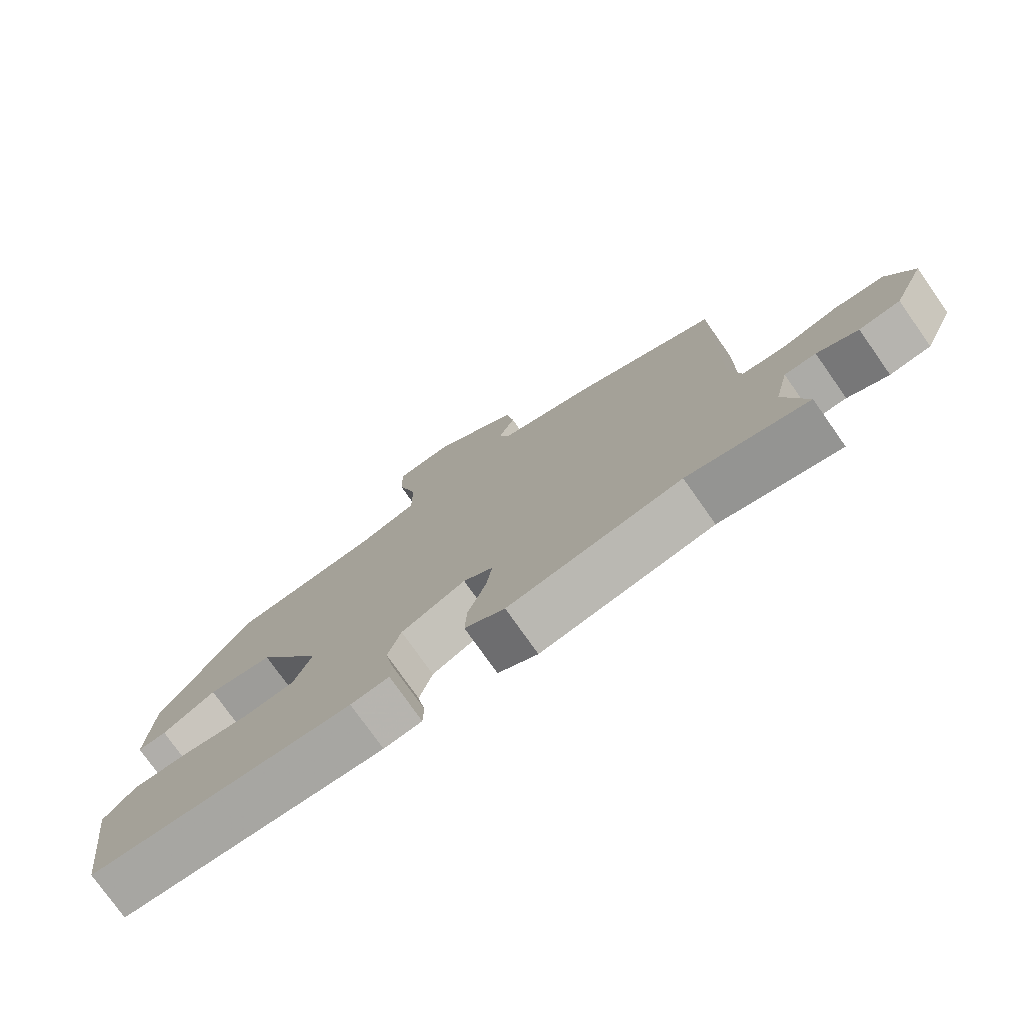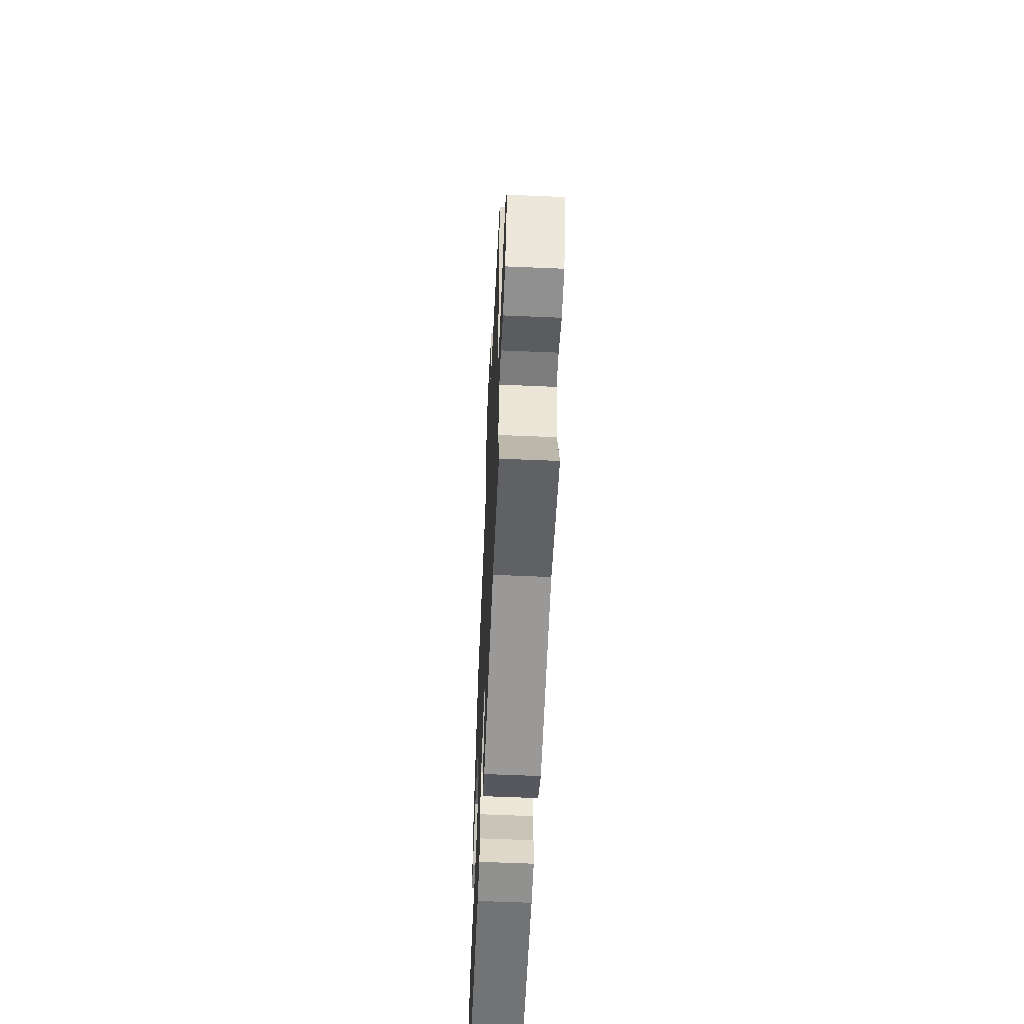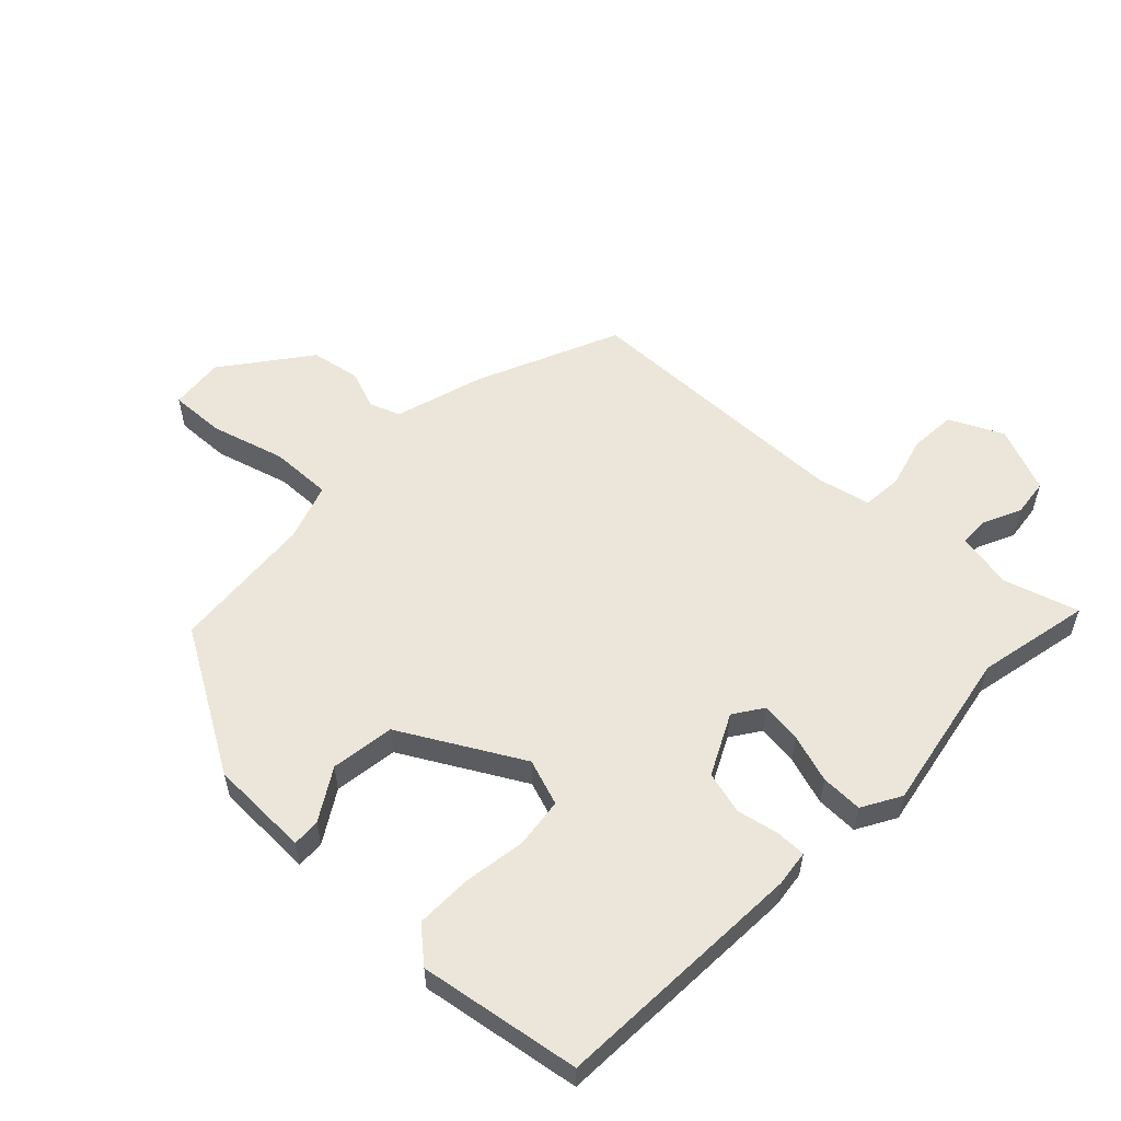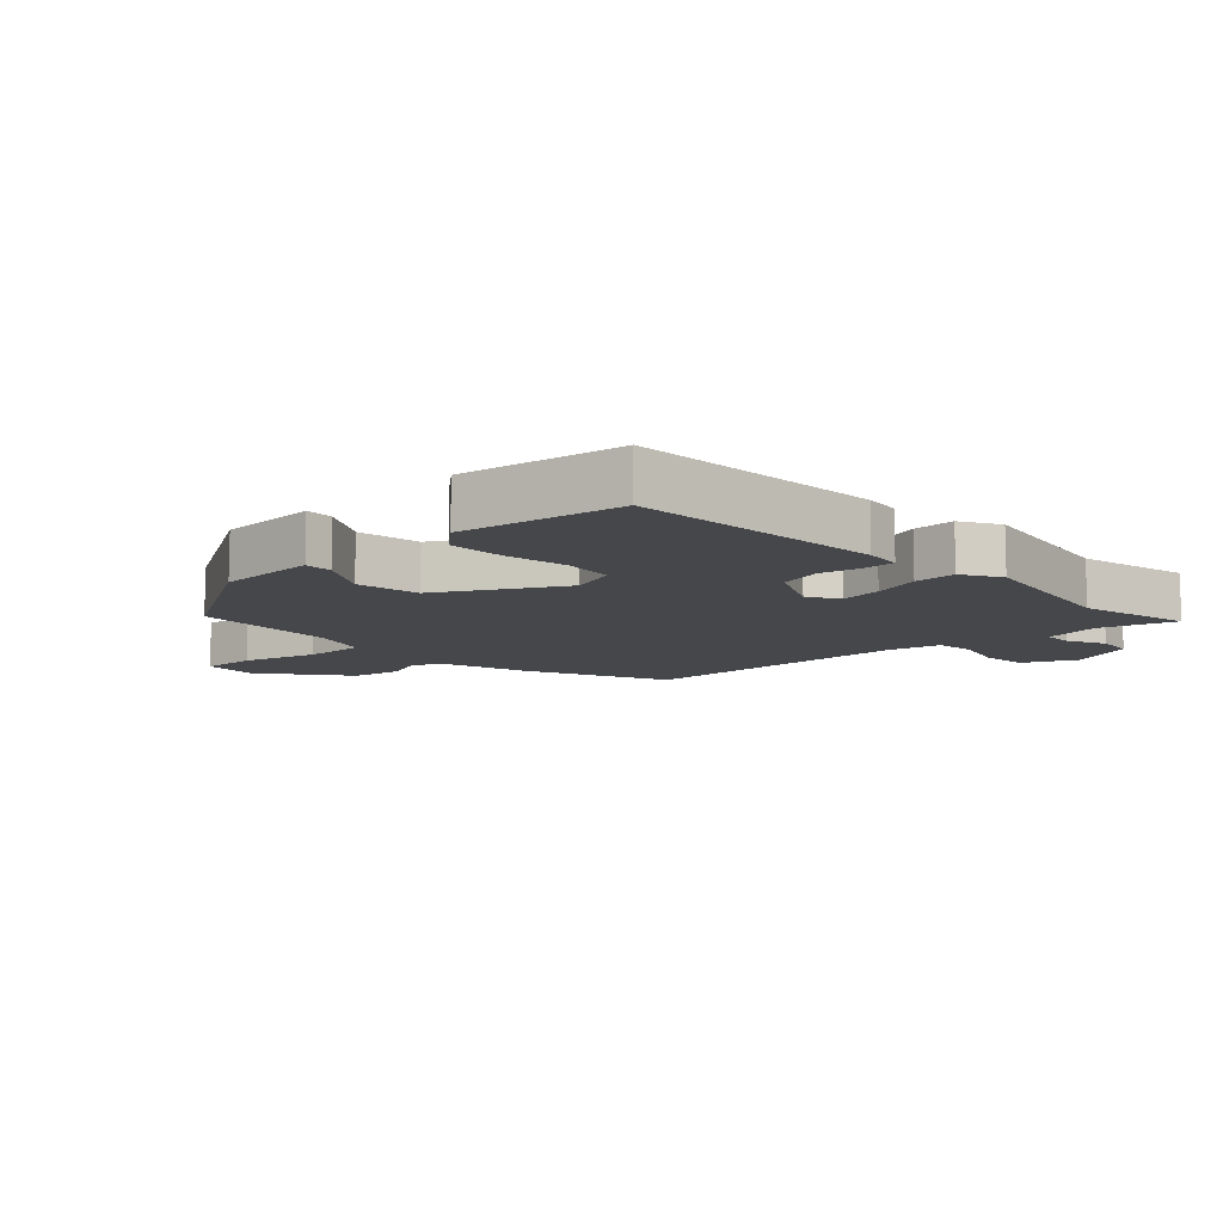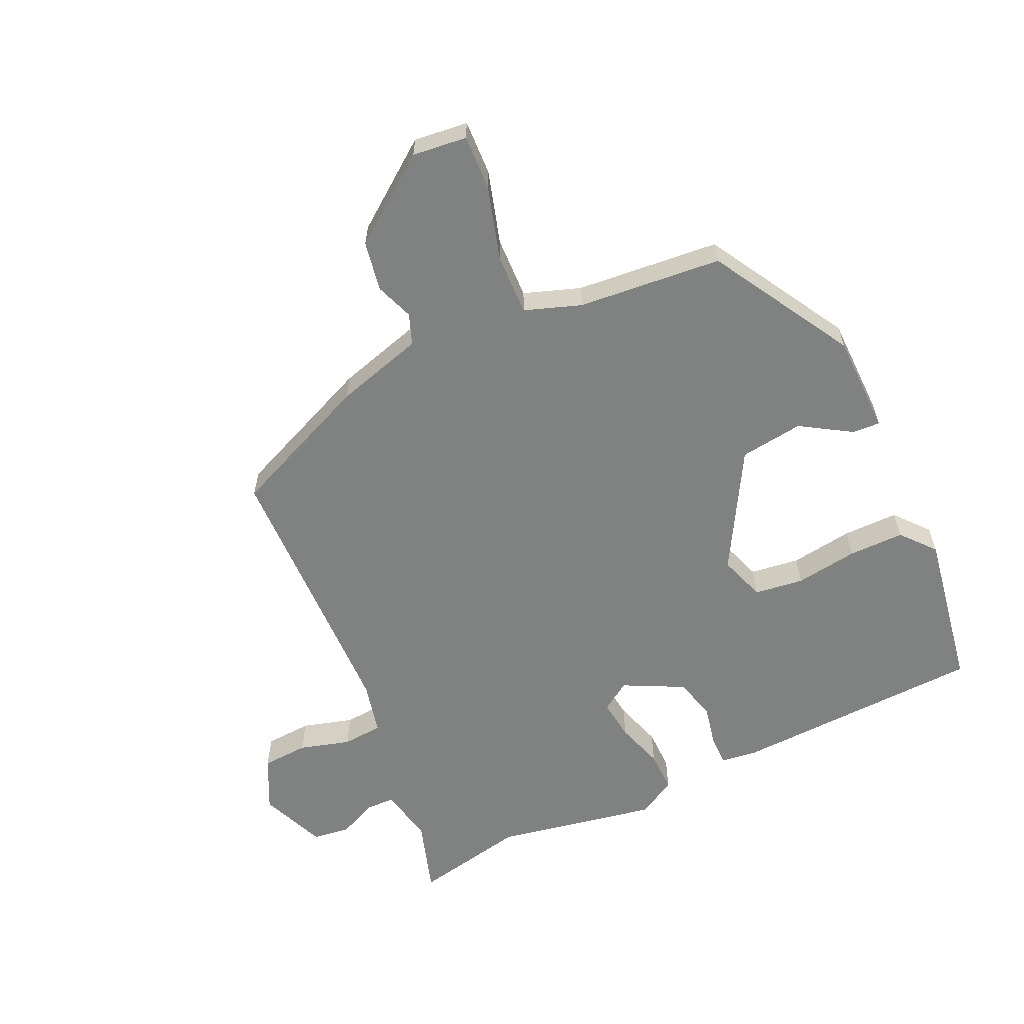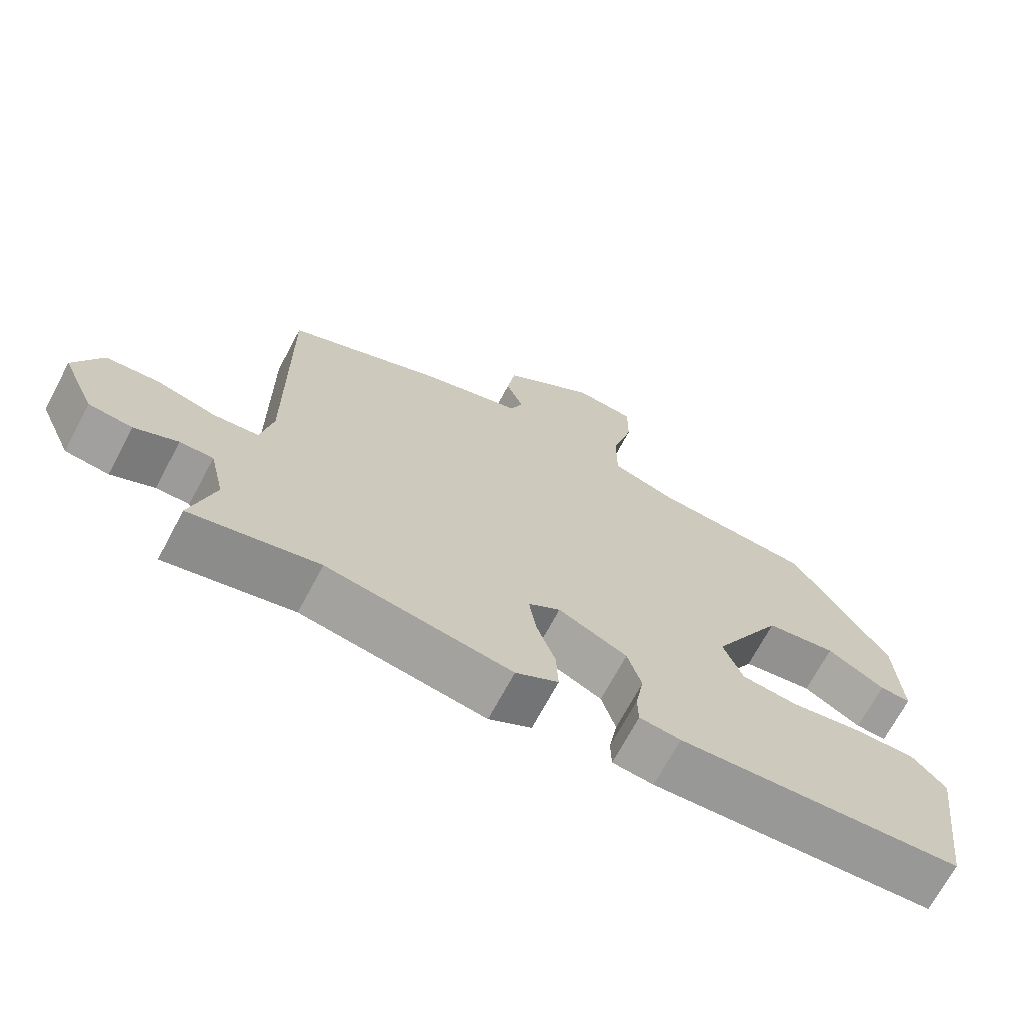
<metadata>
{"format":"obj","ext":"obj","renderer":"f3d","projection":"perspective","resolution":1024,"background":"white","views":[{"elev":-77.0,"azim":-144.8,"up":"+Z"},{"elev":-60.1,"azim":-92.5,"up":"+Z"},{"elev":55.8,"azim":132.4,"up":"+Y"},{"elev":-10.2,"azim":132.2,"up":"+Y"},{"elev":-60.3,"azim":23.1,"up":"+Y"},{"elev":-70.1,"azim":-28.1,"up":"+Z"}]}
</metadata>
<code>
v -0.503 0.07 0.388
v -0.276 0.07 0.494
v -0.134 0.07 0.54
v -0.117 0.07 0.59
v -0.142 0.07 0.651
v -0.13 0.07 0.732
v 0.004 0.07 0.839
v 0.092 0.07 0.832
v 0.091 0.07 0.743
v 0.06 0.07 0.623
v 0.06 0.07 0.523
v 0.152 0.07 0.494
v 0.385 0.07 0.48
v 0.525 0.07 0.255
v 0.533 0.07 0.094
v 0.488 0.07 0.095
v 0.405 0.07 0.143
v 0.303 0.07 0.126
v 0.2 0.07 -0.069
v 0.228 0.07 -0.143
v 0.308 0.07 -0.151
v 0.409 0.07 -0.133
v 0.499 0.07 -0.13
v 0.547 0.07 -0.183
v 0.512 0.07 -0.442
v 0.104 0.07 -0.472
v 0.045 0.07 -0.466
v 0.044 0.07 -0.418
v 0.056 0.07 -0.35
v 0.036 0.07 -0.282
v -0.063 0.07 -0.236
v -0.109 0.07 -0.269
v -0.099 0.07 -0.335
v -0.072 0.07 -0.412
v -0.069 0.07 -0.479
v -0.13 0.07 -0.516
v -0.393 0.07 -0.475
v -0.575 0.07 -0.518
v -0.541 0.07 -0.397
v -0.562 0.07 -0.306
v -0.609 0.07 -0.307
v -0.67 0.07 -0.337
v -0.731 0.07 -0.331
v -0.778 0.07 -0.226
v -0.739 0.07 -0.139
v -0.664 0.07 -0.132
v -0.581 0.07 -0.153
v -0.516 0.07 -0.146
v -0.499 0.07 -0.06
v -0.503 0 0.388
v -0.276 0 0.494
v -0.134 0 0.54
v -0.117 0 0.59
v -0.142 0 0.651
v -0.13 0 0.732
v 0.004 0 0.839
v 0.092 0 0.832
v 0.091 0 0.743
v 0.06 0 0.623
v 0.06 0 0.523
v 0.152 0 0.494
v 0.385 0 0.48
v 0.525 0 0.255
v 0.533 0 0.094
v 0.488 0 0.095
v 0.405 0 0.143
v 0.303 0 0.126
v 0.2 0 -0.069
v 0.228 0 -0.143
v 0.308 0 -0.151
v 0.409 0 -0.133
v 0.499 0 -0.13
v 0.547 0 -0.183
v 0.512 0 -0.442
v 0.104 0 -0.472
v 0.045 0 -0.466
v 0.044 0 -0.418
v 0.056 0 -0.35
v 0.036 0 -0.282
v -0.063 0 -0.236
v -0.109 0 -0.269
v -0.099 0 -0.335
v -0.072 0 -0.412
v -0.069 0 -0.479
v -0.13 0 -0.516
v -0.393 0 -0.475
v -0.575 0 -0.518
v -0.541 0 -0.397
v -0.562 0 -0.306
v -0.609 0 -0.307
v -0.67 0 -0.337
v -0.731 0 -0.331
v -0.778 0 -0.226
v -0.739 0 -0.139
v -0.664 0 -0.132
v -0.581 0 -0.153
v -0.516 0 -0.146
v -0.499 0 -0.06
f 45 46 47
f 44 45 47
f 43 44 47
f 42 43 47
f 41 42 47
f 40 41 47 48
f 39 40 48
f 37 38 39
f 39 48 49
f 37 39 49
f 36 37 49
f 35 36 49
f 34 35 49
f 33 34 49
f 27 28 29
f 26 27 29
f 25 26 29
f 24 25 29
f 23 24 29
f 22 23 29
f 21 22 29
f 20 21 29 30
f 19 20 30 31
f 15 16 17
f 14 15 17
f 13 14 17
f 12 13 17
f 11 12 17 18
f 8 9 10
f 7 8 10
f 6 7 10
f 5 6 10
f 4 5 10
f 3 4 10 11
f 18 19 31
f 11 18 31
f 3 11 31
f 2 3 31
f 49 1 2
f 33 49 2
f 32 33 2
f 2 31 32
f 96 95 94
f 96 94 93
f 96 93 92
f 96 92 91
f 96 91 90
f 97 96 90 89
f 97 89 88
f 88 87 86
f 98 97 88
f 98 88 86
f 98 86 85
f 98 85 84
f 98 84 83
f 98 83 82
f 78 77 76
f 78 76 75
f 78 75 74
f 78 74 73
f 78 73 72
f 78 72 71
f 78 71 70
f 79 78 70 69
f 80 79 69 68
f 66 65 64
f 66 64 63
f 66 63 62
f 66 62 61
f 67 66 61 60
f 59 58 57
f 59 57 56
f 59 56 55
f 59 55 54
f 59 54 53
f 60 59 53 52
f 80 68 67
f 80 67 60
f 80 60 52
f 80 52 51
f 51 50 98
f 51 98 82
f 51 82 81
f 81 80 51
f 1 50 51 2
f 2 51 52 3
f 3 52 53 4
f 4 53 54 5
f 5 54 55 6
f 6 55 56 7
f 7 56 57 8
f 8 57 58 9
f 9 58 59 10
f 10 59 60 11
f 11 60 61 12
f 12 61 62 13
f 13 62 63 14
f 14 63 64 15
f 15 64 65 16
f 16 65 66 17
f 17 66 67 18
f 18 67 68 19
f 19 68 69 20
f 20 69 70 21
f 21 70 71 22
f 22 71 72 23
f 23 72 73 24
f 24 73 74 25
f 25 74 75 26
f 26 75 76 27
f 27 76 77 28
f 28 77 78 29
f 29 78 79 30
f 30 79 80 31
f 31 80 81 32
f 32 81 82 33
f 33 82 83 34
f 34 83 84 35
f 35 84 85 36
f 36 85 86 37
f 37 86 87 38
f 38 87 88 39
f 39 88 89 40
f 40 89 90 41
f 41 90 91 42
f 42 91 92 43
f 43 92 93 44
f 44 93 94 45
f 45 94 95 46
f 46 95 96 47
f 47 96 97 48
f 48 97 98 49
f 49 98 50 1

</code>
